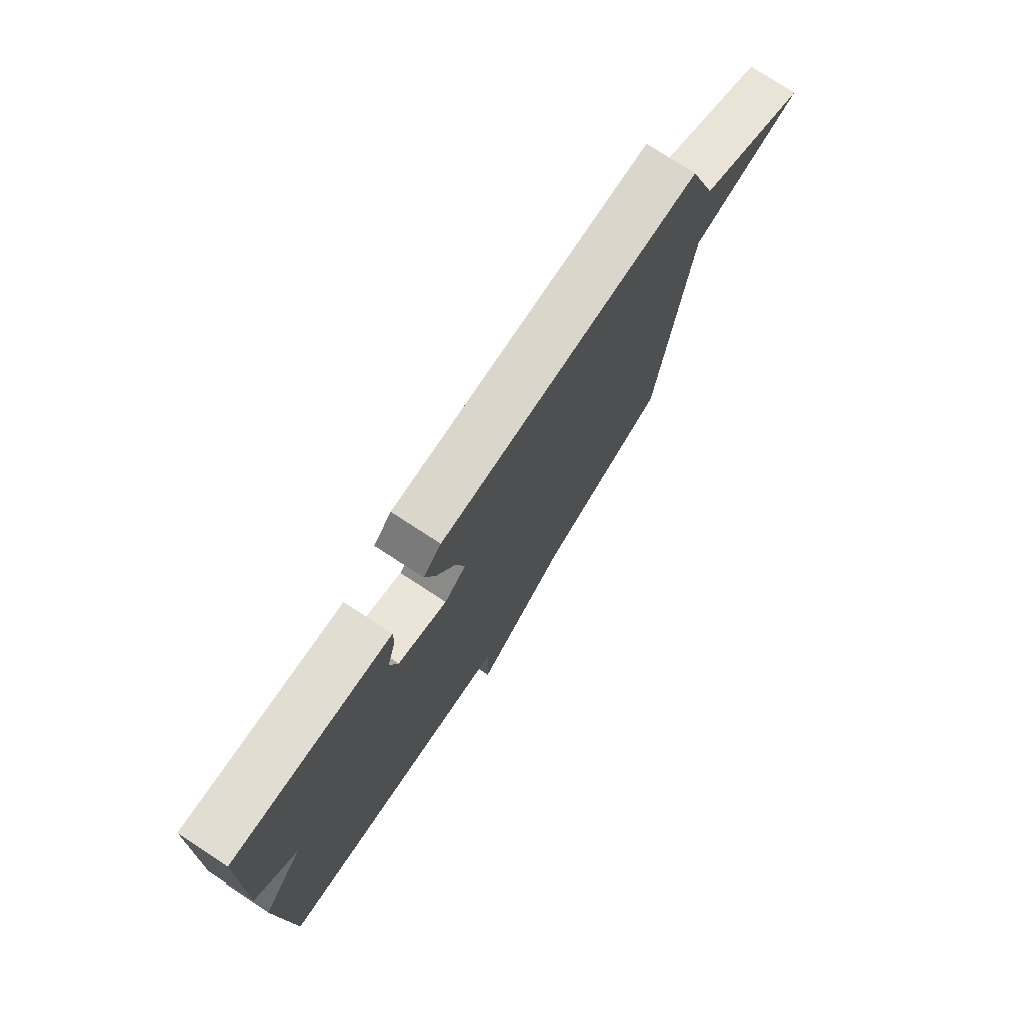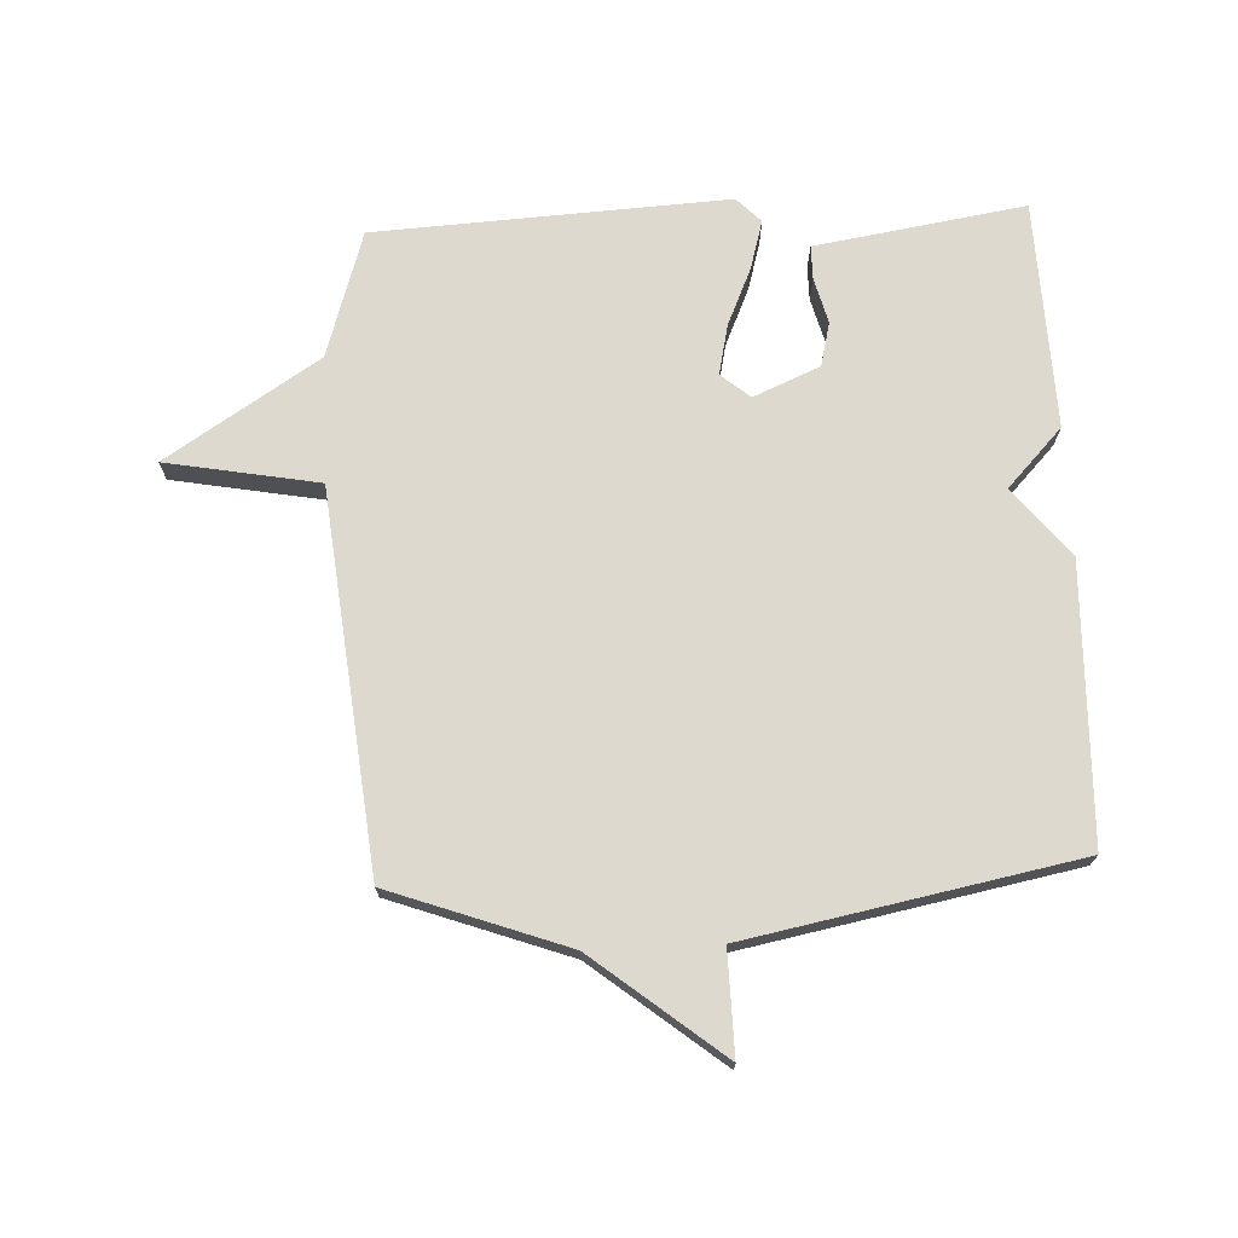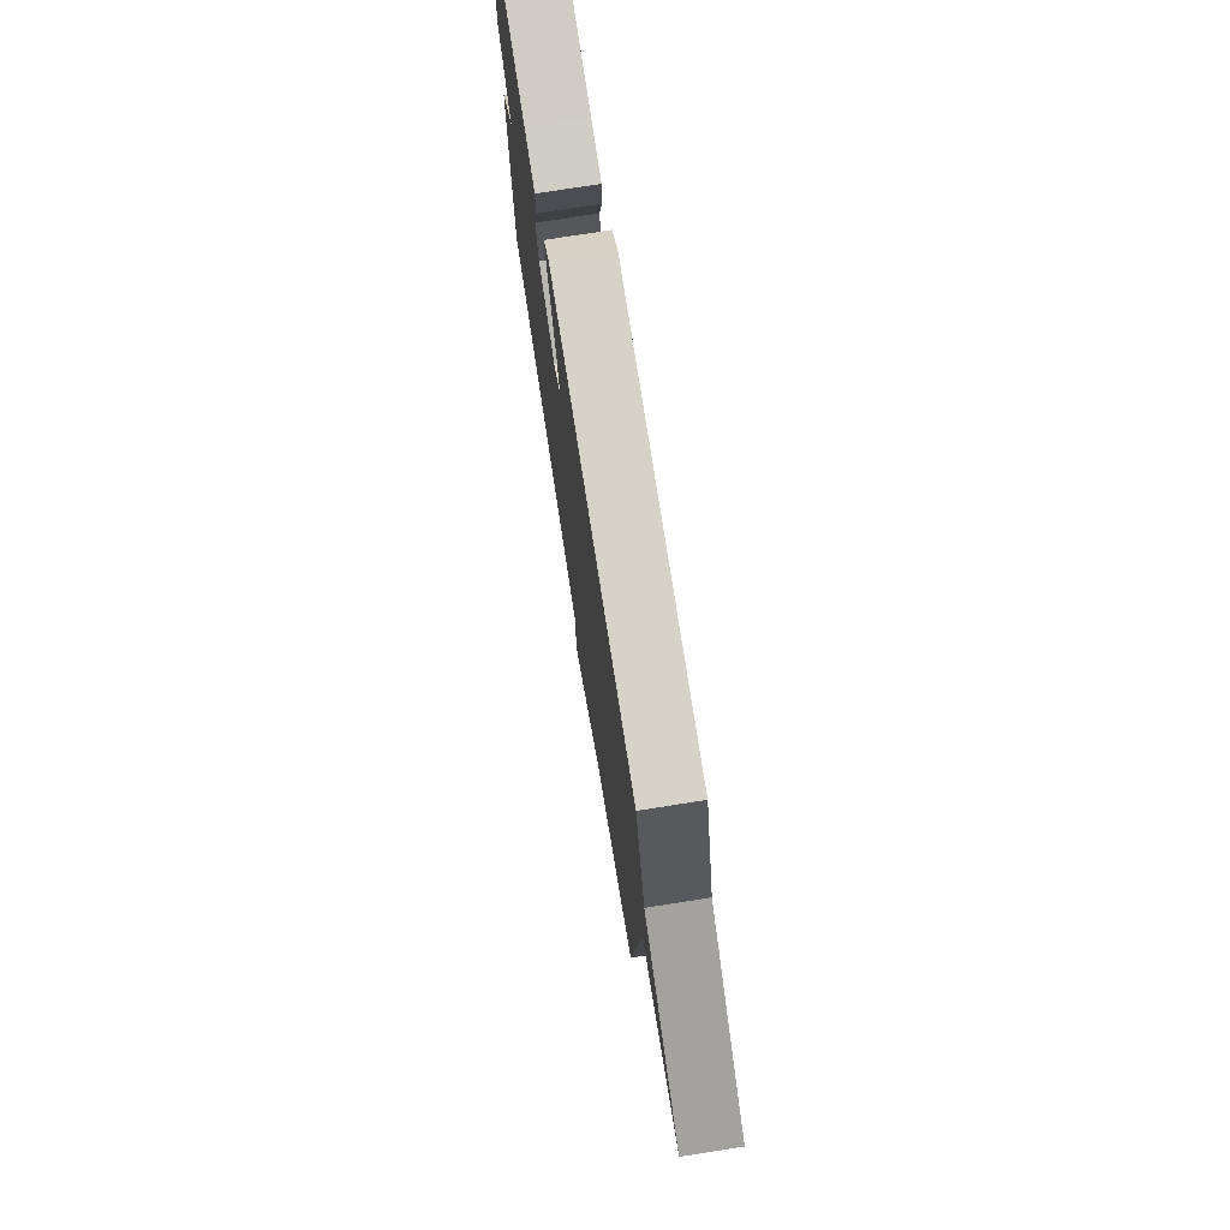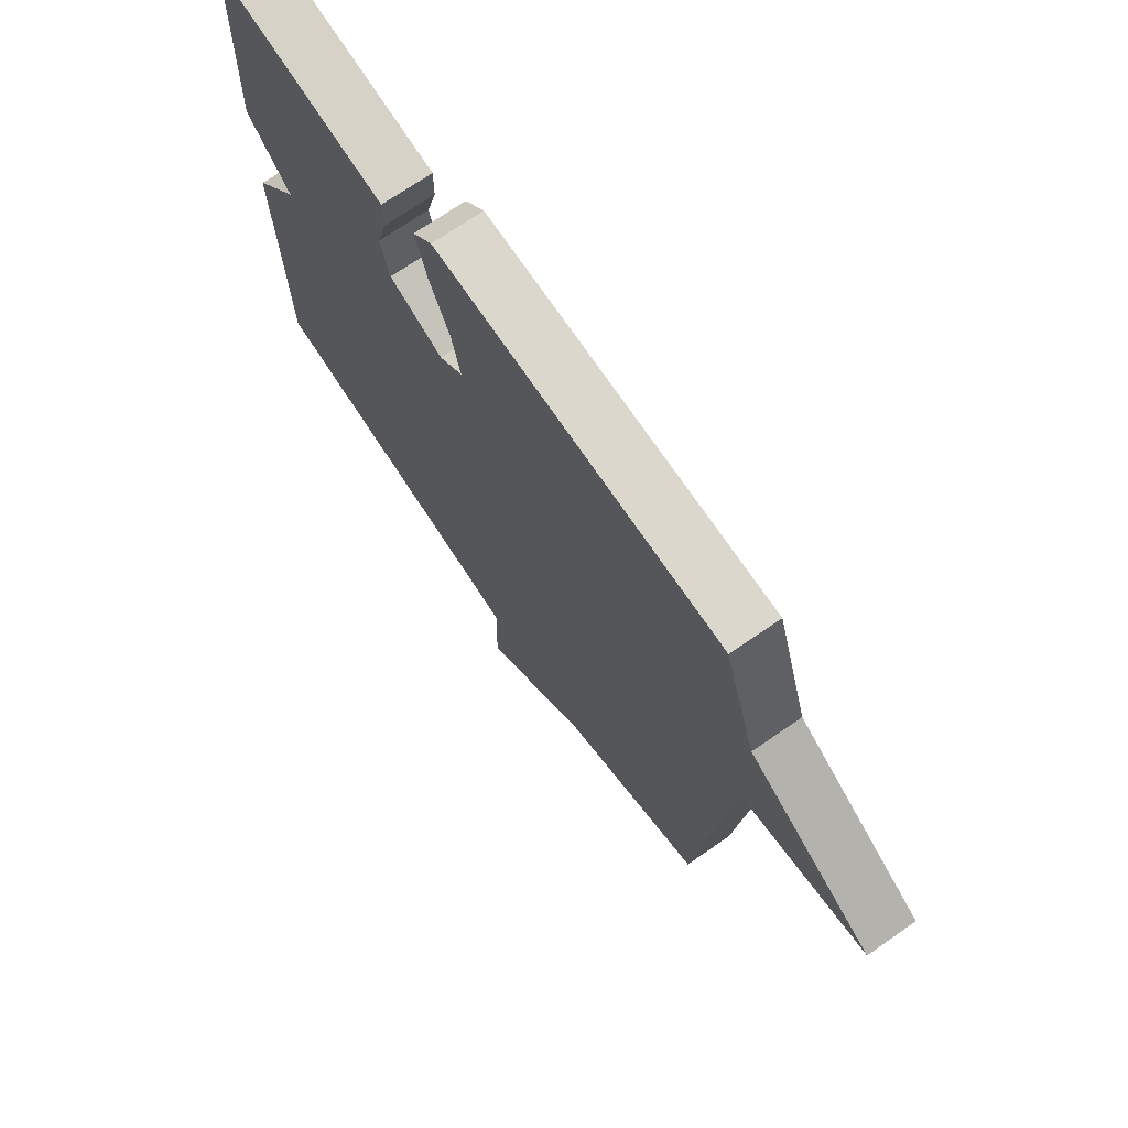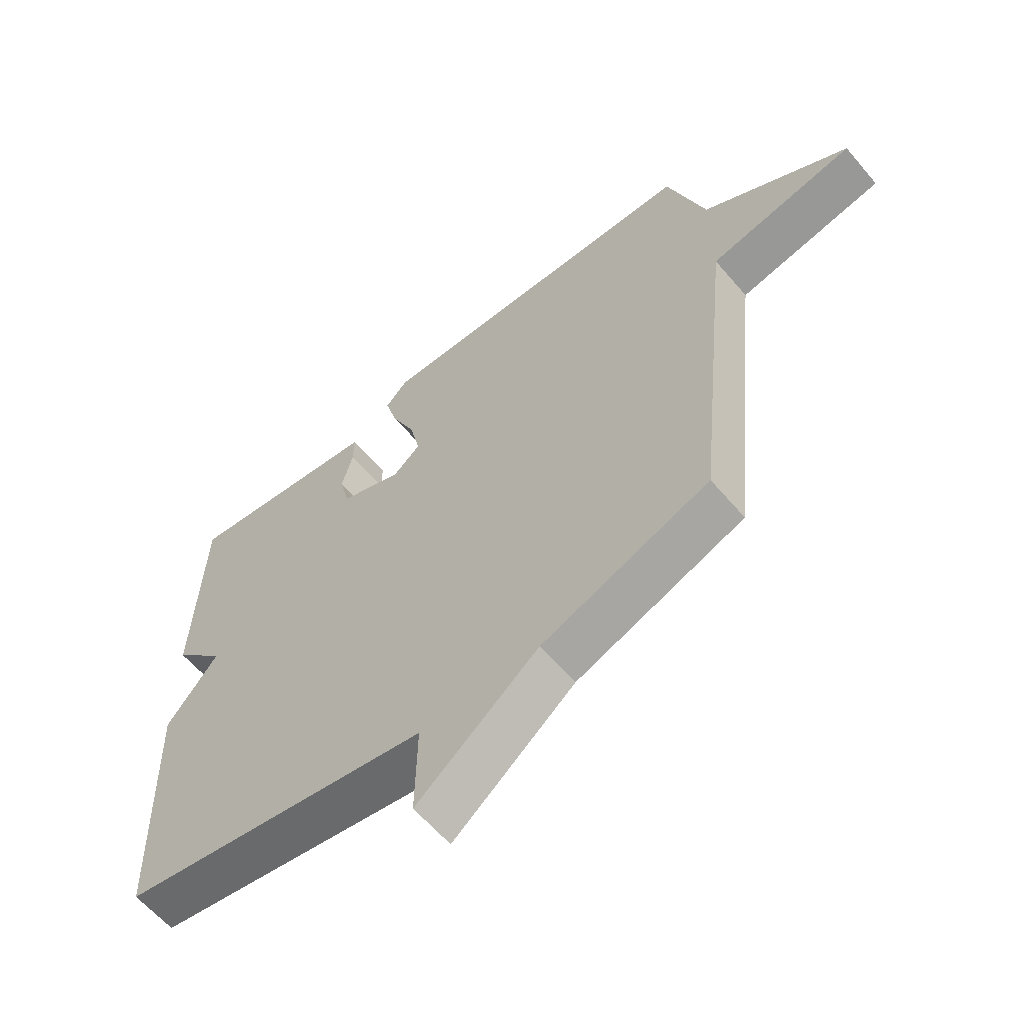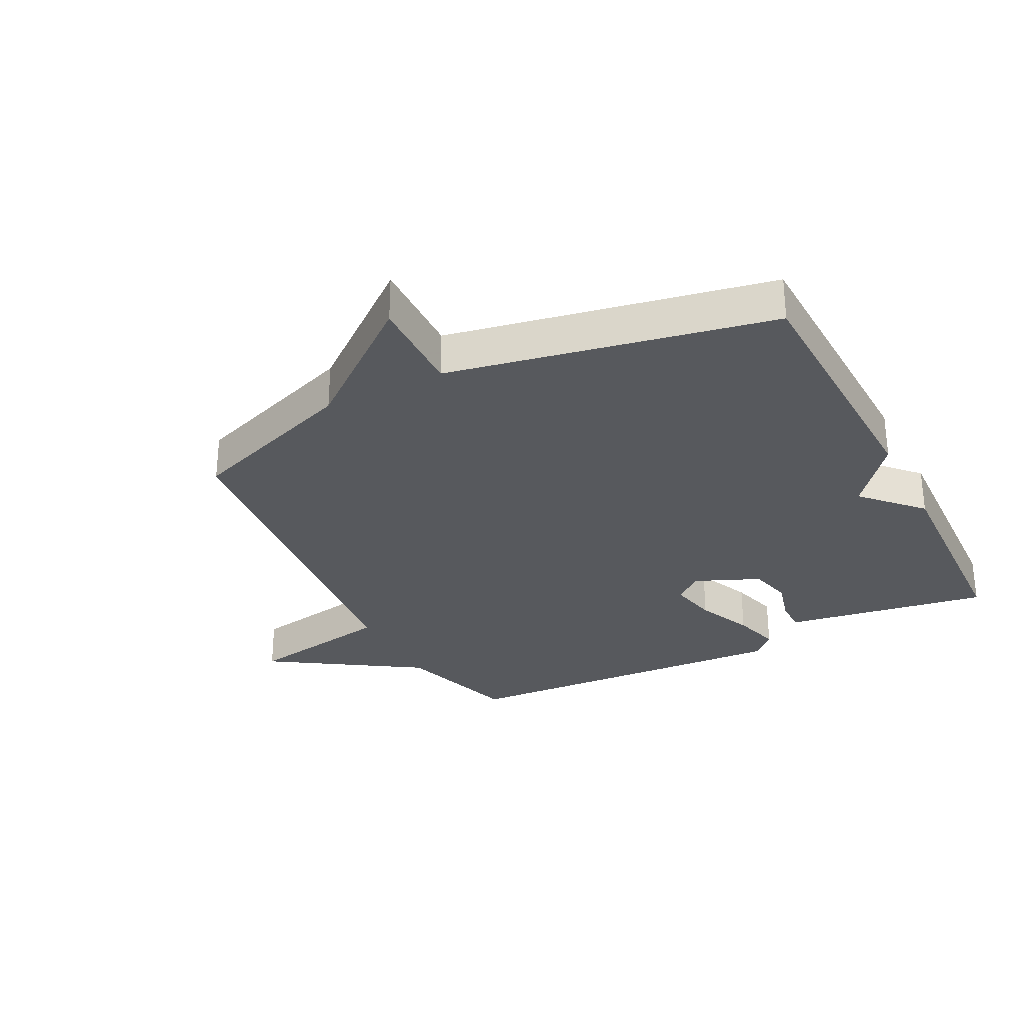
<metadata>
{"format":"obj","ext":"obj","renderer":"f3d","projection":"perspective","resolution":1024,"background":"white","views":[{"elev":76.7,"azim":-56.9,"up":"+Z"},{"elev":71.8,"azim":177.4,"up":"+Y"},{"elev":75.4,"azim":81.1,"up":"+Z"},{"elev":71.1,"azim":55.3,"up":"+Z"},{"elev":-61.3,"azim":40.3,"up":"+Z"},{"elev":-29.6,"azim":-153.0,"up":"+Y"}]}
</metadata>
<code>
v 0.5 0.07 -0.5
v 0.221 0.07 -0.601
v 0.018 0.07 -0.763
v 0.021 0.07 -0.601
v -0.5 0.07 -0.5
v -0.513 0.07 -0.062
v -0.426 0.07 0.046
v -0.513 0.07 0.138
v -0.5 0.07 0.5
v -0.237 0.07 0.458
v -0.167 0.07 0.447
v -0.167 0.07 0.393
v -0.186 0.07 0.321
v -0.169 0.07 0.251
v -0.064 0.07 0.206
v -0.018 0.07 0.244
v -0.035 0.07 0.323
v -0.075 0.07 0.414
v -0.097 0.07 0.492
v -0.059 0.07 0.531
v 0.5 0.07 0.5
v 0.563 0.07 0.299
v 0.805 0.07 0.143
v 0.563 0.07 0.099
v 0.5 0 -0.5
v 0.221 0 -0.601
v 0.018 0 -0.763
v 0.021 0 -0.601
v -0.5 0 -0.5
v -0.513 0 -0.062
v -0.426 0 0.046
v -0.513 0 0.138
v -0.5 0 0.5
v -0.237 0 0.458
v -0.167 0 0.447
v -0.167 0 0.393
v -0.186 0 0.321
v -0.169 0 0.251
v -0.064 0 0.206
v -0.018 0 0.244
v -0.035 0 0.323
v -0.075 0 0.414
v -0.097 0 0.492
v -0.059 0 0.531
v 0.5 0 0.5
v 0.563 0 0.299
v 0.805 0 0.143
v 0.563 0 0.099
f 22 23 24
f 22 24 1
f 21 22 1
f 20 21 1
f 19 20 1
f 18 19 1
f 17 18 1
f 16 17 1 2
f 15 16 2
f 14 15 2
f 10 11 12 13
f 10 13 14
f 9 10 14
f 8 9 14
f 7 8 14
f 7 14 2
f 6 7 2
f 5 6 2
f 4 5 2
f 2 3 4
f 48 47 46
f 25 48 46
f 25 46 45
f 25 45 44
f 25 44 43
f 25 43 42
f 25 42 41
f 26 25 41 40
f 26 40 39
f 26 39 38
f 37 36 35 34
f 38 37 34
f 38 34 33
f 38 33 32
f 38 32 31
f 26 38 31
f 26 31 30
f 26 30 29
f 26 29 28
f 28 27 26
f 1 25 26 2
f 2 26 27 3
f 3 27 28 4
f 4 28 29 5
f 5 29 30 6
f 6 30 31 7
f 7 31 32 8
f 8 32 33 9
f 9 33 34 10
f 10 34 35 11
f 11 35 36 12
f 12 36 37 13
f 13 37 38 14
f 14 38 39 15
f 15 39 40 16
f 16 40 41 17
f 17 41 42 18
f 18 42 43 19
f 19 43 44 20
f 20 44 45 21
f 21 45 46 22
f 22 46 47 23
f 23 47 48 24
f 24 48 25 1

</code>
